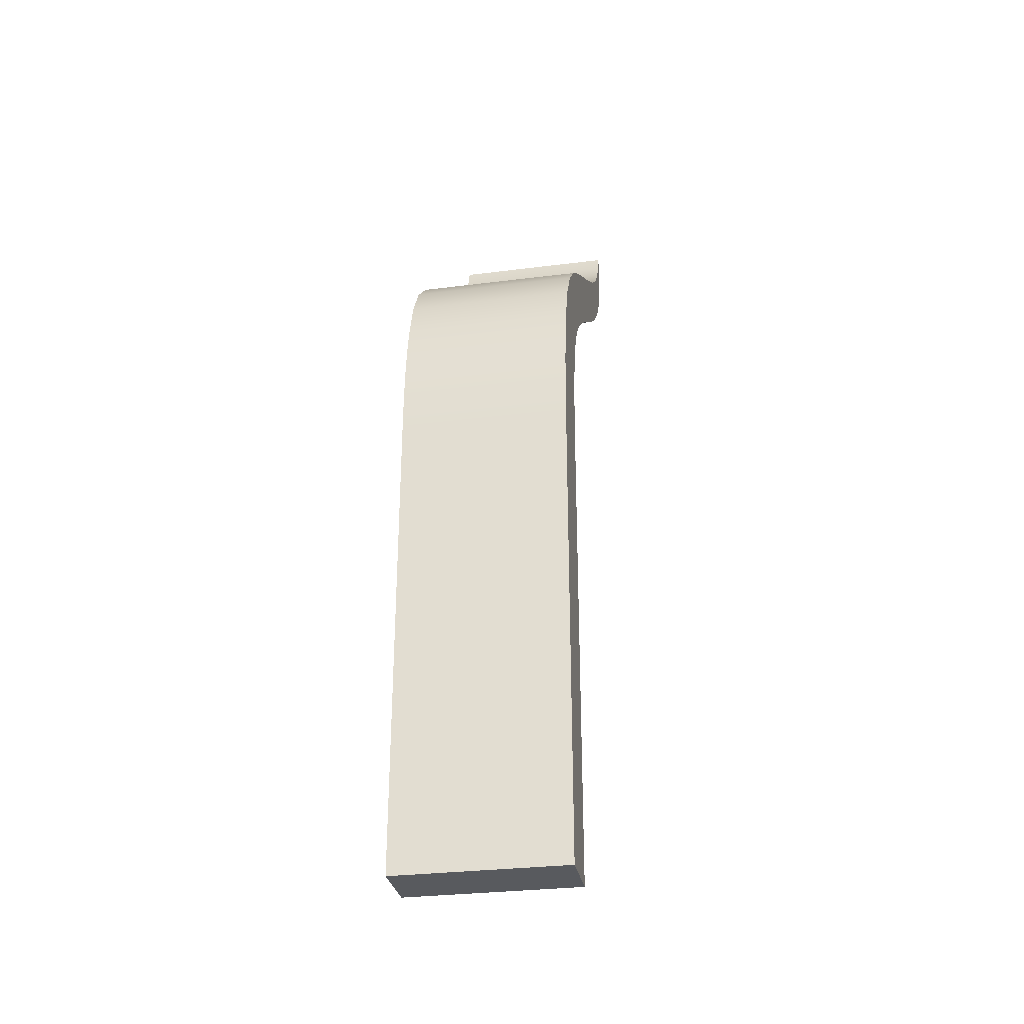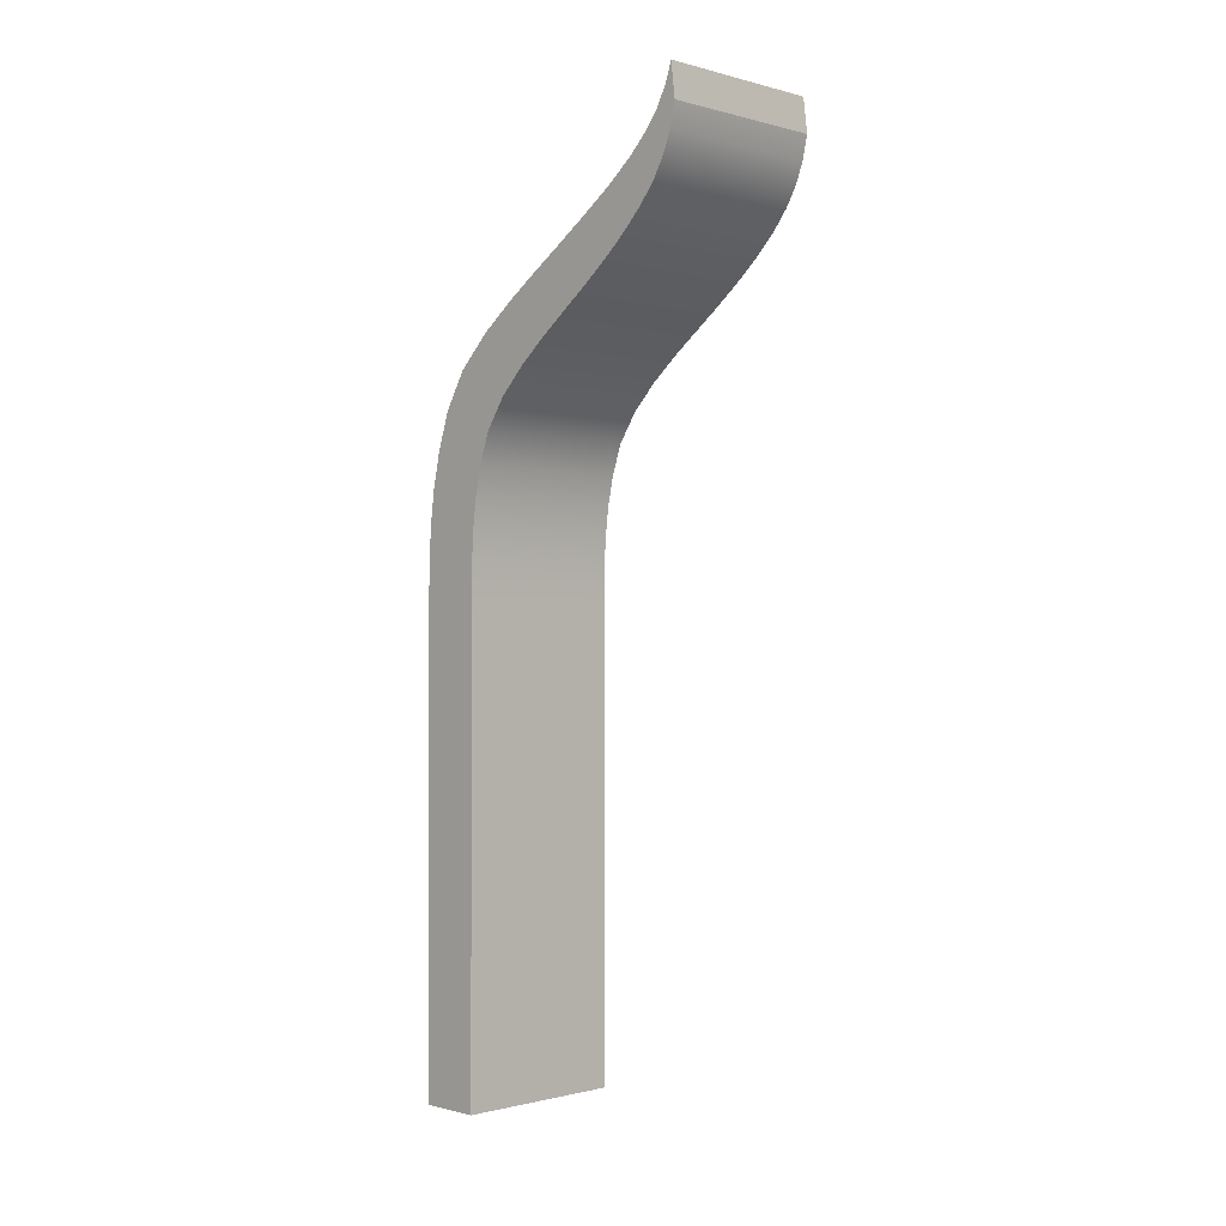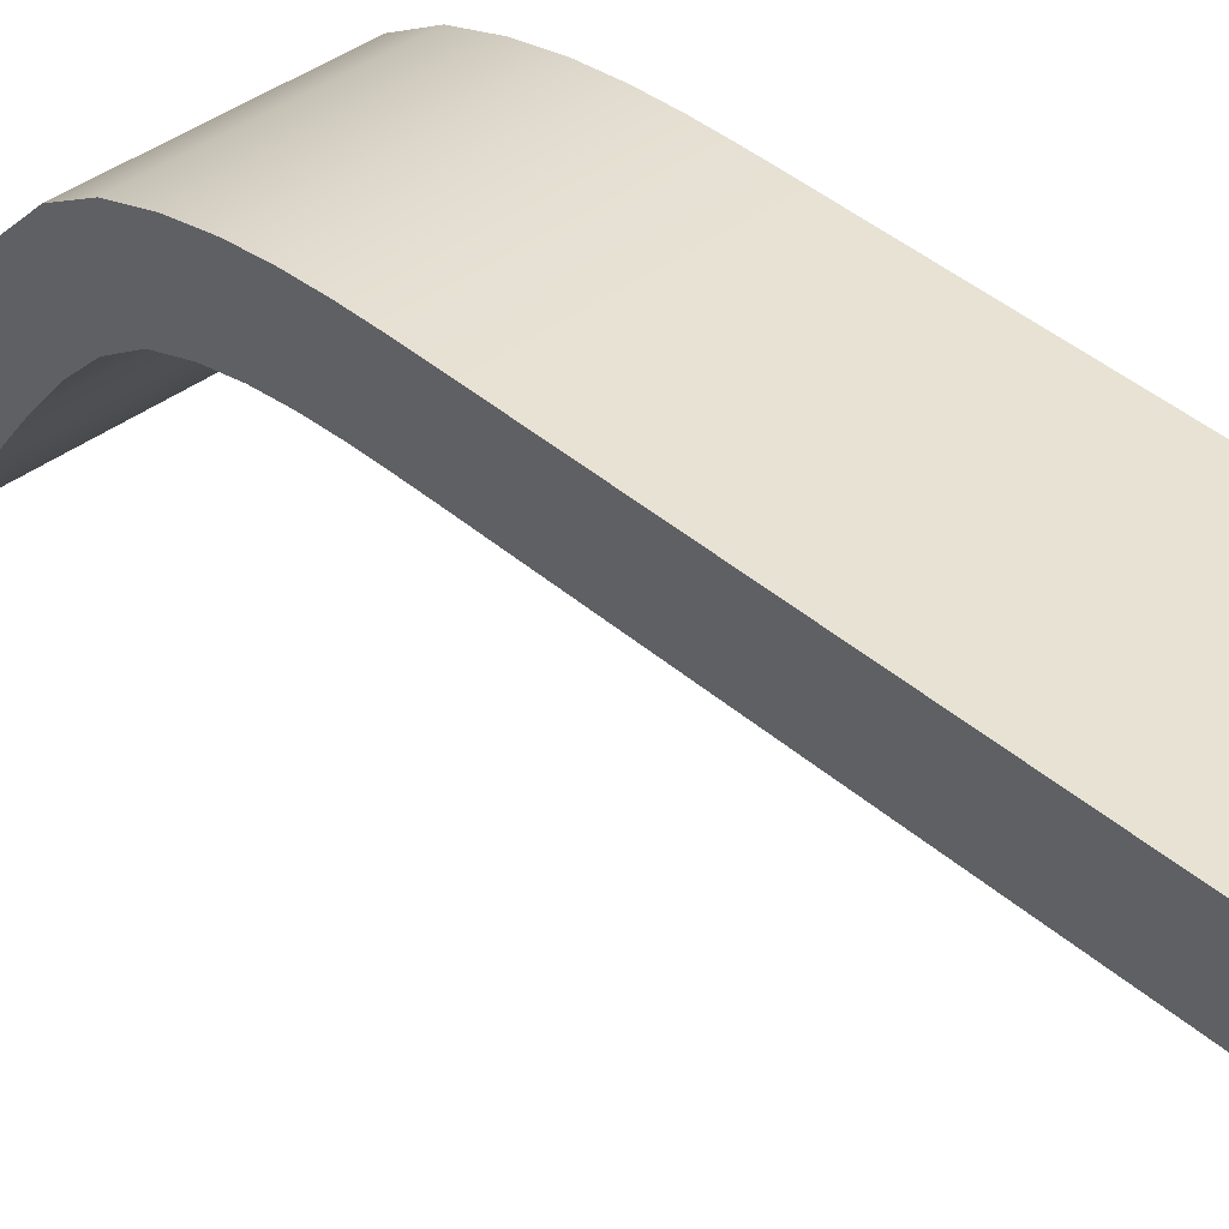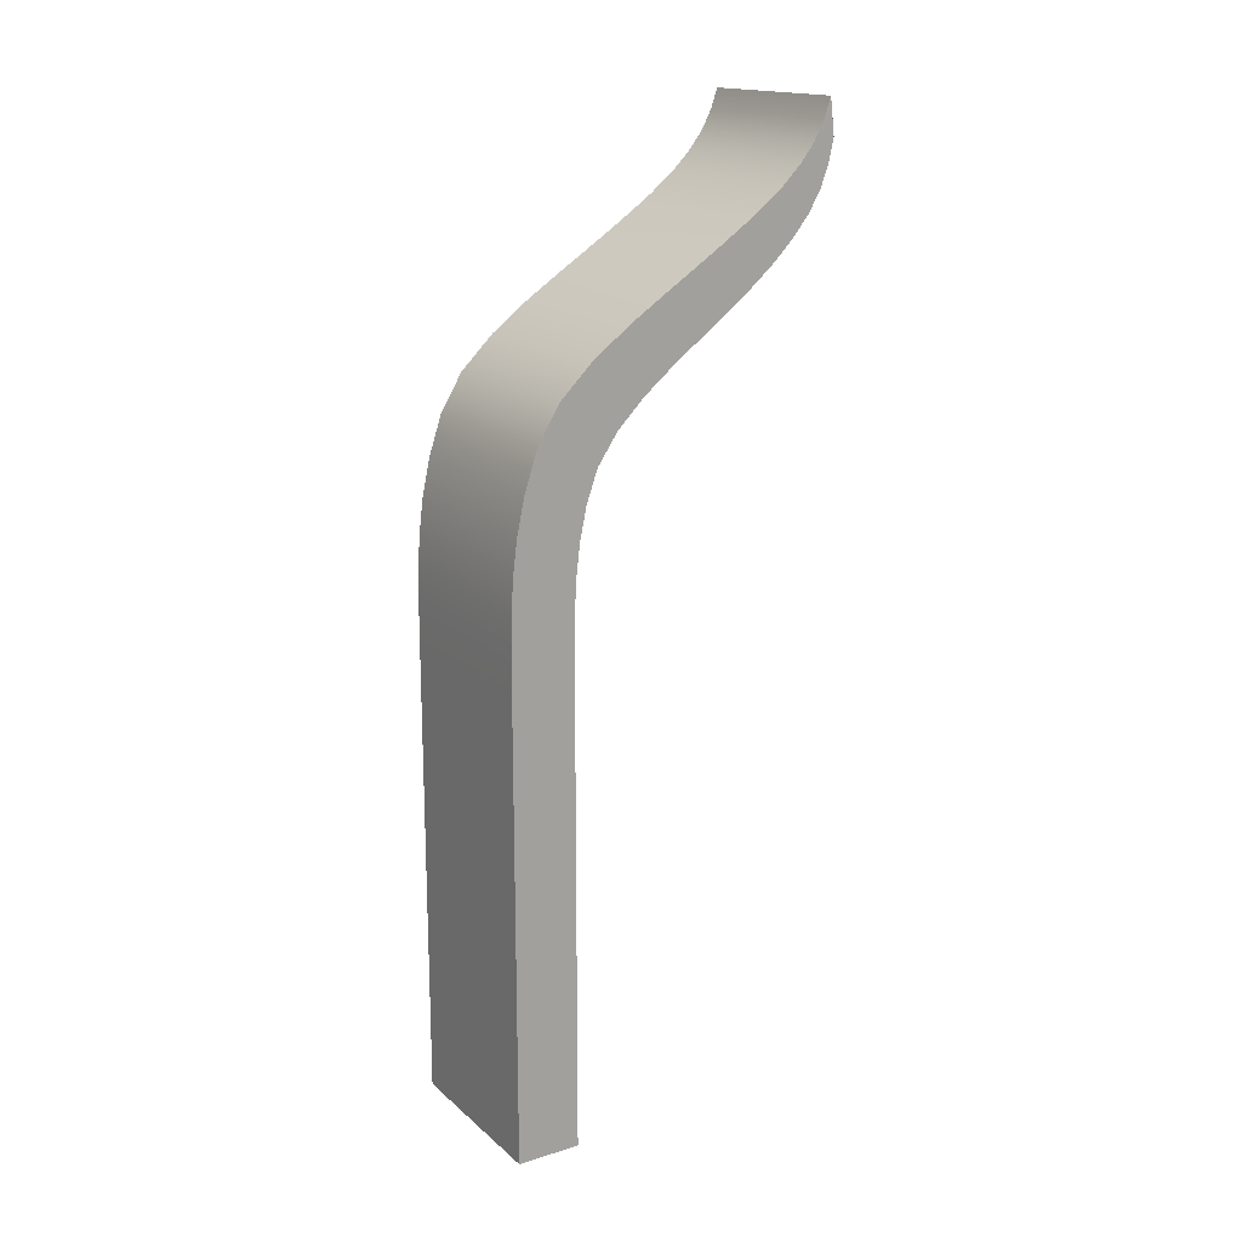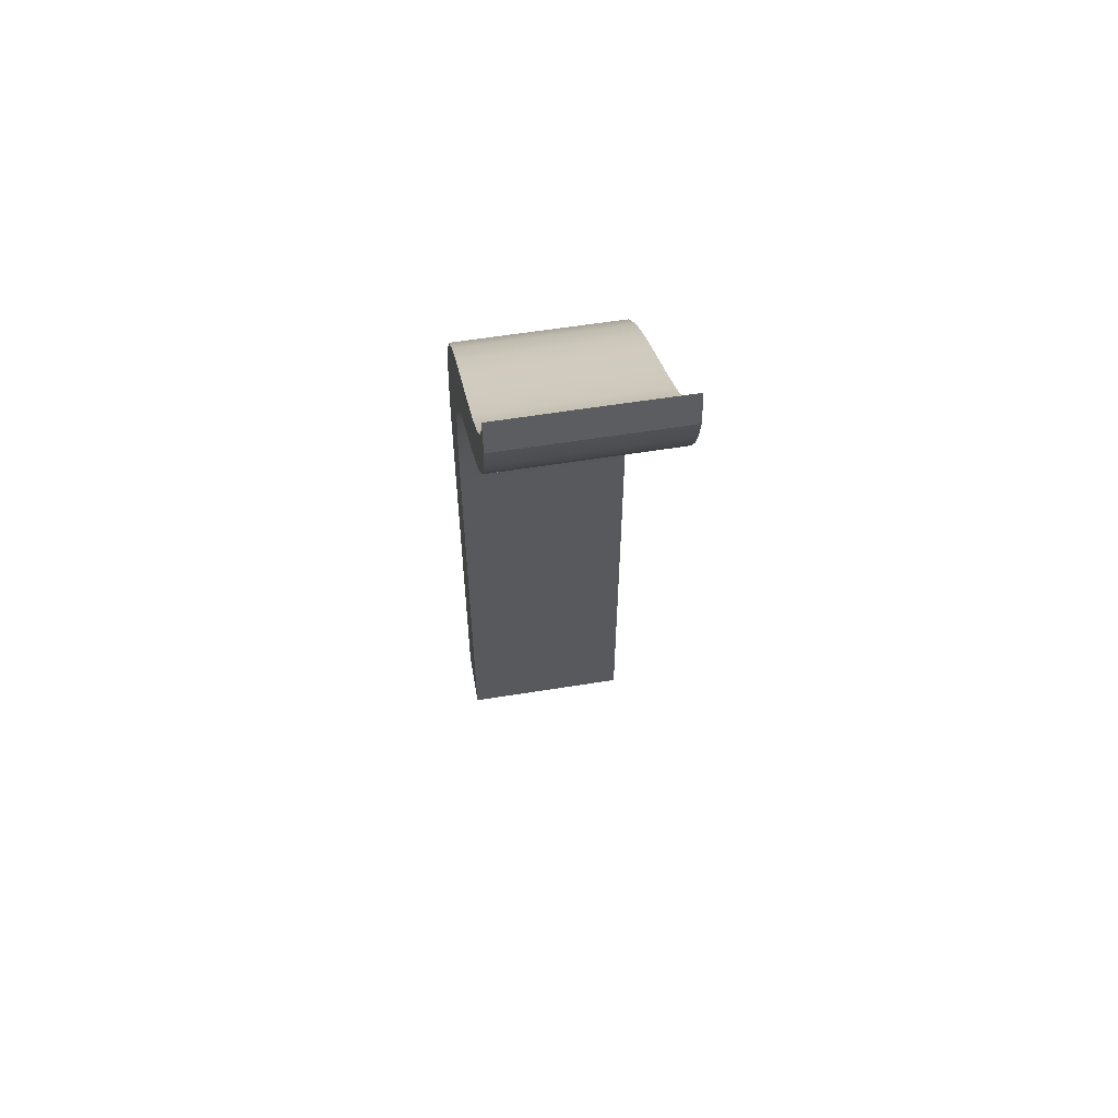
<metadata>
{"format":"obj","ext":"obj","renderer":"f3d","projection":"perspective","resolution":1024,"background":"white","views":[{"elev":-30.5,"azim":-169.6,"up":"+Z"},{"elev":-0.8,"azim":-44.5,"up":"+Z"},{"elev":39.8,"azim":137.2,"up":"+Y"},{"elev":16.8,"azim":-121.9,"up":"+Z"},{"elev":57.9,"azim":-9.5,"up":"+Z"}]}
</metadata>
<code>
g Cube_002
v -0.3655 0.1922 -0.7198
v -0.484 0.1922 -0.7198
v -0.484 0.1922 -0.1139
v -0.3655 0.1922 -0.1139
v -0.484 0.1922 -0.07906
v -0.3655 0.1922 -0.07906
v -0.484 0.192 -0.044
v -0.3655 0.192 -0.044
v -0.484 0.1911 -0.008301
v -0.3655 0.1911 -0.008301
v -0.484 0.1888 0.02871
v -0.3655 0.1888 0.02871
v -0.484 0.184 0.06779
v -0.3655 0.184 0.06779
v -0.484 0.1751 0.1093
v -0.3655 0.1751 0.1093
v -0.484 0.1601 0.1521
v -0.3655 0.1601 0.1521
v -0.3655 0.1601 0.1521
v -0.484 0.1601 0.1521
v -0.484 0.1324 0.1929
v -0.3655 0.1324 0.1929
v -0.484 0.09631 0.2291
v -0.3655 0.09631 0.2291
v -0.484 0.05759 0.2607
v -0.3655 0.05759 0.2607
v -0.484 0.01949 0.289
v -0.3655 0.01949 0.289
v -0.484 -0.0165 0.3155
v -0.3655 -0.0165 0.3155
v -0.484 -0.04958 0.341
v -0.3655 -0.04958 0.341
v -0.484 -0.07926 0.3662
v -0.3655 -0.07925 0.3662
v -0.3655 -0.08977 0.3759
v -0.484 -0.08977 0.3759
v -0.484 -0.1145 0.4011
v -0.3655 -0.1145 0.4011
v -0.484 -0.1347 0.4267
v -0.3655 -0.1347 0.4267
v -0.484 -0.1503 0.4532
v -0.3655 -0.1503 0.4532
v -0.484 -0.1614 0.4817
v -0.3655 -0.1614 0.4817
v -0.484 -0.1684 0.5136
v -0.3655 -0.1684 0.5136
v -0.3655 0.2772 -0.7198
v -0.484 0.2772 -0.1139
v -0.484 0.2772 -0.7198
v -0.3655 0.2772 -0.1139
v -0.484 0.2772 -0.07878
v -0.3655 0.2772 -0.07878
v -0.484 0.277 -0.04271
v -0.3655 0.277 -0.04271
v -0.484 0.2761 -0.004634
v -0.3655 0.2761 -0.004634
v -0.484 0.2735 0.03658
v -0.3655 0.2735 0.03658
v -0.484 0.2678 0.08194
v -0.3655 0.2678 0.08194
v -0.484 0.2571 0.1317
v -0.3655 0.2571 0.1317
v -0.484 0.2398 0.1837
v -0.3655 0.2398 0.1837
v -0.3655 0.2398 0.1837
v -0.484 0.2103 0.2333
v -0.484 0.2398 0.1837
v -0.3655 0.2104 0.2333
v -0.484 0.166 0.2767
v -0.3655 0.1662 0.2767
v -0.484 0.1172 0.3134
v -0.3655 0.1175 0.3134
v -0.484 0.06977 0.345
v -0.3655 0.07009 0.345
v -0.484 0.02609 0.3732
v -0.3655 0.02644 0.3732
v -0.484 -0.0137 0.3995
v -0.3655 -0.01333 0.3995
v -0.484 -0.05092 0.4249
v -0.3655 -0.05053 0.4249
v -0.3655 -0.06382 0.4346
v -0.484 -0.06421 0.4346
v -0.484 -0.0954 0.4596
v -0.3655 -0.09502 0.4596
v -0.484 -0.1207 0.4844
v -0.3655 -0.1203 0.4844
v -0.484 -0.1398 0.5092
v -0.3655 -0.1395 0.5092
v -0.484 -0.1535 0.5345
v -0.3655 -0.1532 0.5345
v -0.484 -0.1626 0.5613
v -0.3655 -0.1624 0.5613
v -0.484 0.2398 0.1837
v -0.484 0.1601 0.1521
v -0.484 0.1751 0.1093
v -0.484 0.2571 0.1317
v -0.484 0.184 0.06779
v -0.484 0.2678 0.08194
v -0.484 0.1888 0.02871
v -0.484 0.2735 0.03658
v -0.484 0.1911 -0.008301
v -0.484 0.2761 -0.004634
v -0.484 0.192 -0.044
v -0.484 0.277 -0.04271
v -0.484 0.1922 -0.07906
v -0.484 0.2772 -0.07878
v -0.484 0.1922 -0.1139
v -0.484 0.2772 -0.1139
v -0.484 0.1922 -0.7198
v -0.484 0.2772 -0.7198
v -0.484 0.2103 0.2333
v -0.484 0.1601 0.1521
v -0.484 0.2398 0.1837
v -0.484 0.1324 0.1929
v -0.484 0.166 0.2767
v -0.484 0.09631 0.2291
v -0.484 0.1172 0.3134
v -0.484 0.05759 0.2607
v -0.484 0.06977 0.345
v -0.484 0.01949 0.289
v -0.484 0.02609 0.3732
v -0.484 -0.0165 0.3155
v -0.484 -0.0137 0.3995
v -0.484 -0.04958 0.341
v -0.484 -0.05092 0.4249
v -0.484 -0.07926 0.3662
v -0.484 -0.06421 0.4346
v -0.484 -0.08977 0.3759
v -0.484 -0.0954 0.4596
v -0.484 -0.1145 0.4011
v -0.484 -0.1207 0.4844
v -0.484 -0.1347 0.4267
v -0.484 -0.1398 0.5092
v -0.484 -0.1503 0.4532
v -0.484 -0.1535 0.5345
v -0.484 -0.1614 0.4817
v -0.484 -0.1626 0.5613
v -0.484 -0.1684 0.5136
v -0.484 0.2772 -0.7198
v -0.484 0.1922 -0.7198
v -0.3655 0.1922 -0.7198
v -0.3655 0.2772 -0.7198
v -0.247 0.2772 -0.7198
v -0.247 0.1922 -0.7198
v -0.484 -0.1684 0.5136
v -0.484 -0.1626 0.5613
v -0.3655 -0.1624 0.5613
v -0.3655 -0.1684 0.5136
v -0.247 -0.1684 0.5136
v -0.247 -0.1626 0.5613
v -0.3655 0.1922 -0.7198
v -0.247 0.1922 -0.1139
v -0.247 0.1922 -0.7198
v -0.3655 0.1922 -0.1139
v -0.247 0.1922 -0.07906
v -0.3655 0.1922 -0.07906
v -0.247 0.192 -0.044
v -0.3655 0.192 -0.044
v -0.247 0.1911 -0.008301
v -0.3655 0.1911 -0.008301
v -0.247 0.1888 0.02871
v -0.3655 0.1888 0.02871
v -0.247 0.184 0.06779
v -0.3655 0.184 0.06779
v -0.247 0.1751 0.1093
v -0.3655 0.1751 0.1093
v -0.247 0.1601 0.1521
v -0.3655 0.1601 0.1521
v -0.3655 0.1601 0.1521
v -0.247 0.1324 0.1929
v -0.247 0.1601 0.1521
v -0.3655 0.1324 0.1929
v -0.247 0.09631 0.2291
v -0.3655 0.09631 0.2291
v -0.247 0.05759 0.2607
v -0.3655 0.05759 0.2607
v -0.247 0.01949 0.289
v -0.3655 0.01949 0.289
v -0.247 -0.0165 0.3155
v -0.3655 -0.0165 0.3155
v -0.247 -0.04958 0.341
v -0.3655 -0.04958 0.341
v -0.247 -0.07926 0.3662
v -0.3655 -0.07925 0.3662
v -0.3655 -0.08977 0.3759
v -0.247 -0.08977 0.3759
v -0.247 -0.1145 0.4011
v -0.3655 -0.1145 0.4011
v -0.247 -0.1347 0.4267
v -0.3655 -0.1347 0.4267
v -0.247 -0.1503 0.4532
v -0.3655 -0.1503 0.4532
v -0.247 -0.1614 0.4817
v -0.3655 -0.1614 0.4817
v -0.247 -0.1684 0.5136
v -0.3655 -0.1684 0.5136
v -0.3655 0.2772 -0.7198
v -0.247 0.2772 -0.7198
v -0.247 0.2772 -0.1139
v -0.3655 0.2772 -0.1139
v -0.247 0.2772 -0.07878
v -0.3655 0.2772 -0.07878
v -0.247 0.277 -0.04271
v -0.3655 0.277 -0.04271
v -0.247 0.2761 -0.004634
v -0.3655 0.2761 -0.004634
v -0.247 0.2735 0.03658
v -0.3655 0.2735 0.03658
v -0.247 0.2678 0.08194
v -0.3655 0.2678 0.08194
v -0.247 0.2571 0.1317
v -0.3655 0.2571 0.1317
v -0.247 0.2398 0.1837
v -0.3655 0.2398 0.1837
v -0.3655 0.2398 0.1837
v -0.247 0.2398 0.1837
v -0.247 0.2103 0.2333
v -0.3655 0.2104 0.2333
v -0.247 0.166 0.2767
v -0.3655 0.1662 0.2767
v -0.247 0.1172 0.3134
v -0.3655 0.1175 0.3134
v -0.247 0.06977 0.345
v -0.3655 0.07009 0.345
v -0.247 0.02609 0.3732
v -0.3655 0.02644 0.3732
v -0.247 -0.0137 0.3995
v -0.3655 -0.01333 0.3995
v -0.247 -0.05092 0.4249
v -0.3655 -0.05053 0.4249
v -0.3655 -0.06382 0.4346
v -0.247 -0.06421 0.4346
v -0.247 -0.0954 0.4596
v -0.3655 -0.09502 0.4596
v -0.247 -0.1207 0.4844
v -0.3655 -0.1203 0.4844
v -0.247 -0.1398 0.5092
v -0.3655 -0.1395 0.5092
v -0.247 -0.1535 0.5345
v -0.3655 -0.1532 0.5345
v -0.247 -0.1626 0.5613
v -0.3655 -0.1624 0.5613
v -0.247 0.2398 0.1837
v -0.247 0.1751 0.1093
v -0.247 0.1601 0.1521
v -0.247 0.2571 0.1317
v -0.247 0.184 0.06779
v -0.247 0.2678 0.08194
v -0.247 0.1888 0.02871
v -0.247 0.2735 0.03658
v -0.247 0.1911 -0.008301
v -0.247 0.2761 -0.004634
v -0.247 0.192 -0.044
v -0.247 0.277 -0.04271
v -0.247 0.1922 -0.07906
v -0.247 0.2772 -0.07878
v -0.247 0.1922 -0.1139
v -0.247 0.2772 -0.1139
v -0.247 0.1922 -0.7198
v -0.247 0.2772 -0.7198
v -0.247 0.2103 0.2333
v -0.247 0.2398 0.1837
v -0.247 0.1601 0.1521
v -0.247 0.1324 0.1929
v -0.247 0.166 0.2767
v -0.247 0.09631 0.2291
v -0.247 0.1172 0.3134
v -0.247 0.05759 0.2607
v -0.247 0.06977 0.345
v -0.247 0.01949 0.289
v -0.247 0.02609 0.3732
v -0.247 -0.0165 0.3155
v -0.247 -0.0137 0.3995
v -0.247 -0.04958 0.341
v -0.247 -0.05092 0.4249
v -0.247 -0.07926 0.3662
v -0.247 -0.06421 0.4346
v -0.247 -0.08977 0.3759
v -0.247 -0.0954 0.4596
v -0.247 -0.1145 0.4011
v -0.247 -0.1207 0.4844
v -0.247 -0.1347 0.4267
v -0.247 -0.1398 0.5092
v -0.247 -0.1503 0.4532
v -0.247 -0.1535 0.5345
v -0.247 -0.1614 0.4817
v -0.247 -0.1626 0.5613
v -0.247 -0.1684 0.5136
g Cube_002_0
f 3 2 1
f 4 3 1
f 5 3 4
f 6 5 4
f 7 5 6
f 8 7 6
f 9 7 8
f 10 9 8
f 11 9 10
f 12 11 10
f 13 11 12
f 14 13 12
f 15 13 14
f 16 15 14
f 17 15 16
f 18 17 16
f 21 20 19
f 22 21 19
f 23 21 22
f 24 23 22
f 25 23 24
f 26 25 24
f 27 25 26
f 28 27 26
f 29 27 28
f 30 29 28
f 31 29 30
f 32 31 30
f 33 31 32
f 34 33 32
f 33 34 35
f 36 33 35
f 36 35 37
f 35 38 37
f 37 38 39
f 38 40 39
f 39 40 41
f 40 42 41
f 41 42 43
f 42 44 43
f 43 44 45
f 44 46 45
f 49 48 47
f 48 50 47
f 48 51 50
f 51 52 50
f 51 53 52
f 53 54 52
f 53 55 54
f 55 56 54
f 55 57 56
f 57 58 56
f 57 59 58
f 59 60 58
f 59 61 60
f 61 62 60
f 61 63 62
f 63 64 62
f 67 66 65
f 66 68 65
f 66 69 68
f 69 70 68
f 69 71 70
f 71 72 70
f 71 73 72
f 73 74 72
f 73 75 74
f 75 76 74
f 75 77 76
f 77 78 76
f 77 79 78
f 79 80 78
f 80 79 81
f 79 82 81
f 81 82 83
f 84 81 83
f 84 83 85
f 86 84 85
f 86 85 87
f 88 86 87
f 88 87 89
f 90 88 89
f 90 89 91
f 92 90 91
f 95 94 93
f 96 95 93
f 97 95 96
f 98 97 96
f 99 97 98
f 100 99 98
f 101 99 100
f 102 101 100
f 103 101 102
f 104 103 102
f 105 103 104
f 106 105 104
f 107 105 106
f 108 107 106
f 109 107 108
f 110 109 108
f 113 112 111
f 112 114 111
f 111 114 115
f 114 116 115
f 115 116 117
f 116 118 117
f 117 118 119
f 118 120 119
f 119 120 121
f 120 122 121
f 121 122 123
f 122 124 123
f 123 124 125
f 124 126 125
f 125 126 127
f 126 128 127
f 127 128 129
f 128 130 129
f 129 130 131
f 130 132 131
f 131 132 133
f 132 134 133
f 133 134 135
f 134 136 135
f 135 136 137
f 136 138 137
f 141 140 139
f 142 141 139
f 141 142 143
f 144 141 143
f 147 146 145
f 148 147 145
f 147 148 149
f 150 147 149
f 153 152 151
f 152 154 151
f 152 155 154
f 155 156 154
f 155 157 156
f 157 158 156
f 157 159 158
f 159 160 158
f 159 161 160
f 161 162 160
f 161 163 162
f 163 164 162
f 163 165 164
f 165 166 164
f 165 167 166
f 167 168 166
f 171 170 169
f 170 172 169
f 170 173 172
f 173 174 172
f 173 175 174
f 175 176 174
f 175 177 176
f 177 178 176
f 177 179 178
f 179 180 178
f 179 181 180
f 181 182 180
f 181 183 182
f 183 184 182
f 184 183 185
f 183 186 185
f 185 186 187
f 188 185 187
f 188 187 189
f 190 188 189
f 190 189 191
f 192 190 191
f 192 191 193
f 194 192 193
f 194 193 195
f 196 194 195
f 199 198 197
f 200 199 197
f 201 199 200
f 202 201 200
f 203 201 202
f 204 203 202
f 205 203 204
f 206 205 204
f 207 205 206
f 208 207 206
f 209 207 208
f 210 209 208
f 211 209 210
f 212 211 210
f 213 211 212
f 214 213 212
f 217 216 215
f 218 217 215
f 219 217 218
f 220 219 218
f 221 219 220
f 222 221 220
f 223 221 222
f 224 223 222
f 225 223 224
f 226 225 224
f 227 225 226
f 228 227 226
f 229 227 228
f 230 229 228
f 229 230 231
f 232 229 231
f 232 231 233
f 231 234 233
f 233 234 235
f 234 236 235
f 235 236 237
f 236 238 237
f 237 238 239
f 238 240 239
f 239 240 241
f 240 242 241
f 245 244 243
f 244 246 243
f 244 247 246
f 247 248 246
f 247 249 248
f 249 250 248
f 249 251 250
f 251 252 250
f 251 253 252
f 253 254 252
f 253 255 254
f 255 256 254
f 255 257 256
f 257 258 256
f 257 259 258
f 259 260 258
f 263 262 261
f 264 263 261
f 264 261 265
f 266 264 265
f 266 265 267
f 268 266 267
f 268 267 269
f 270 268 269
f 270 269 271
f 272 270 271
f 272 271 273
f 274 272 273
f 274 273 275
f 276 274 275
f 276 275 277
f 278 276 277
f 278 277 279
f 280 278 279
f 280 279 281
f 282 280 281
f 282 281 283
f 284 282 283
f 284 283 285
f 286 284 285
f 286 285 287
f 288 286 287

</code>
